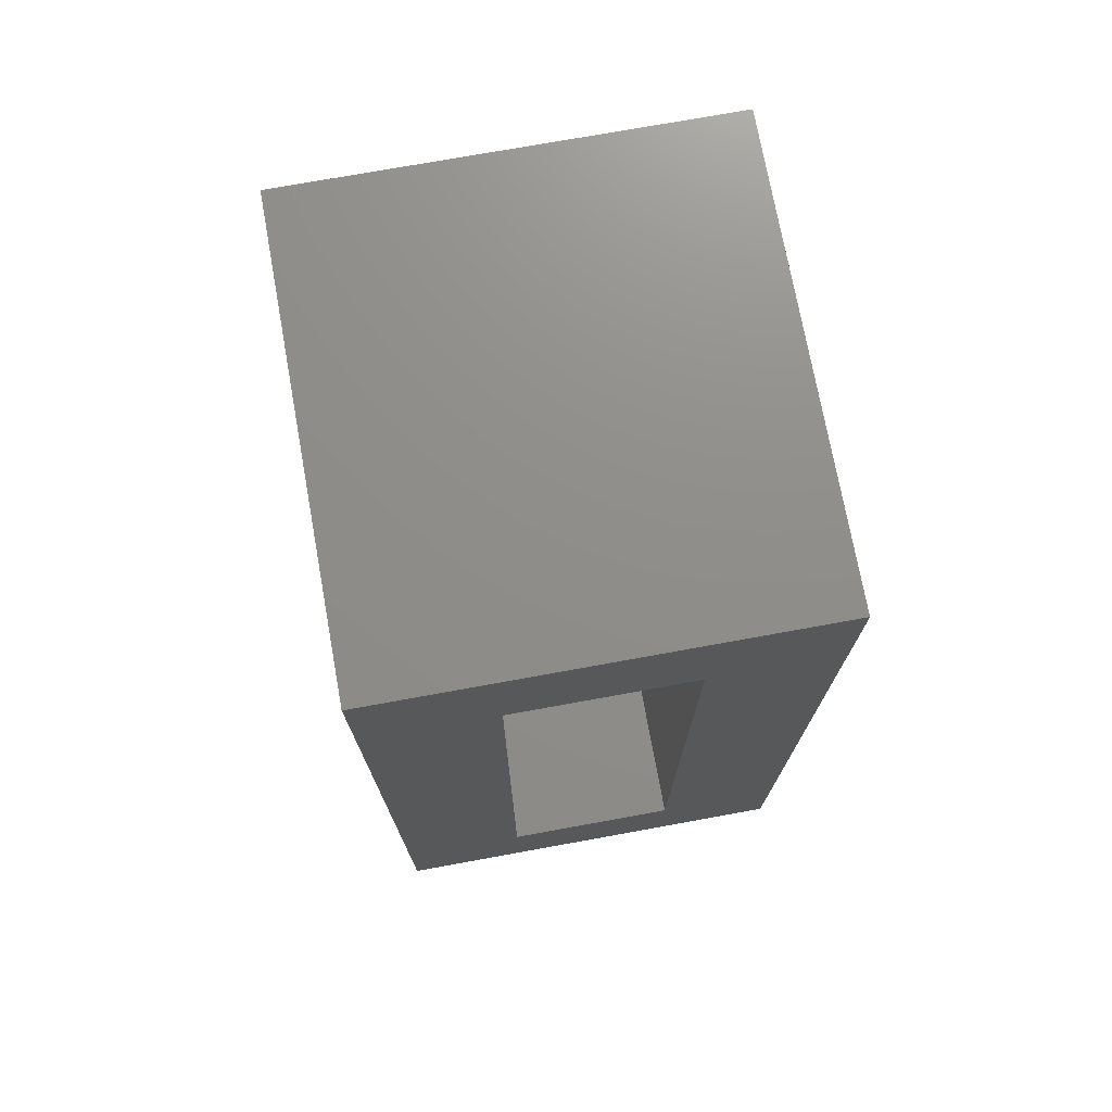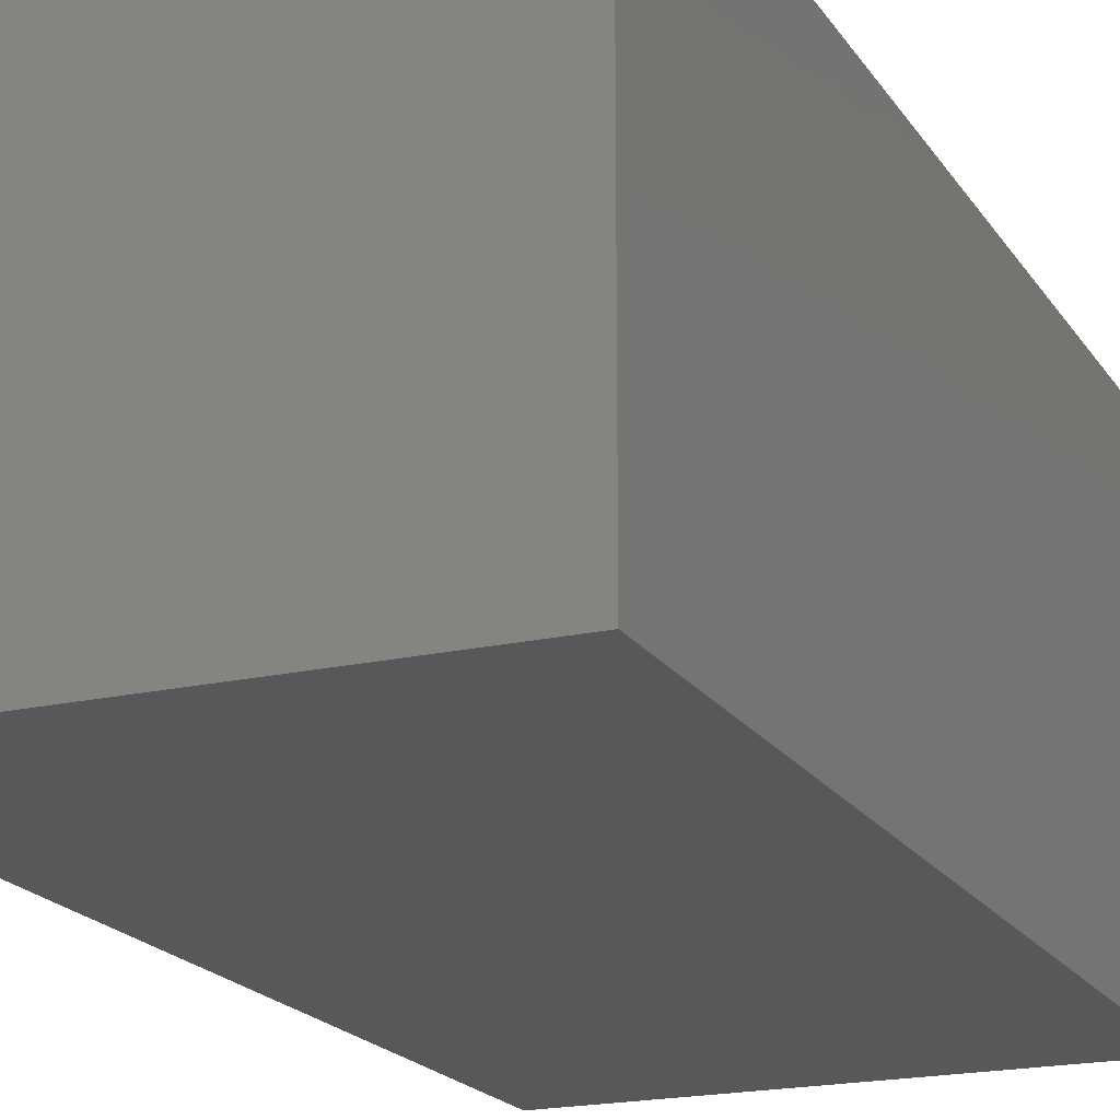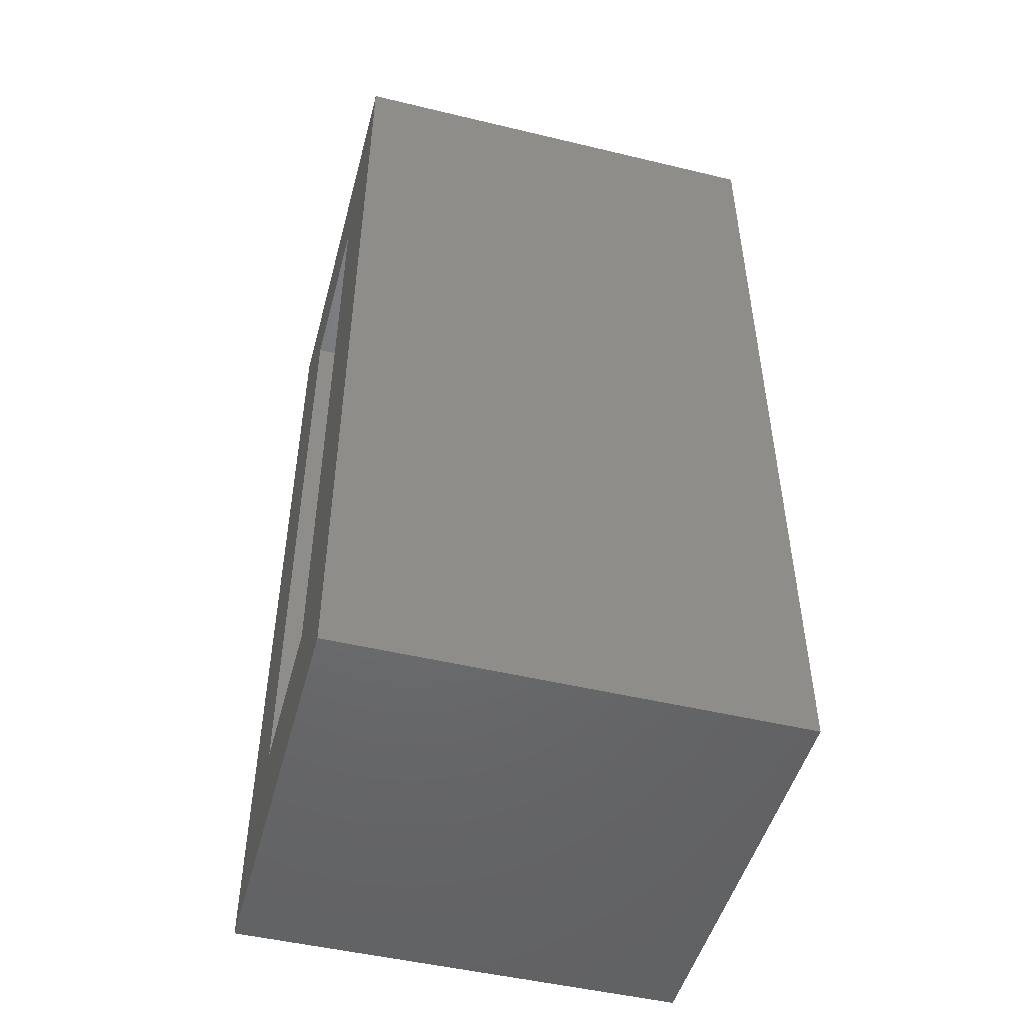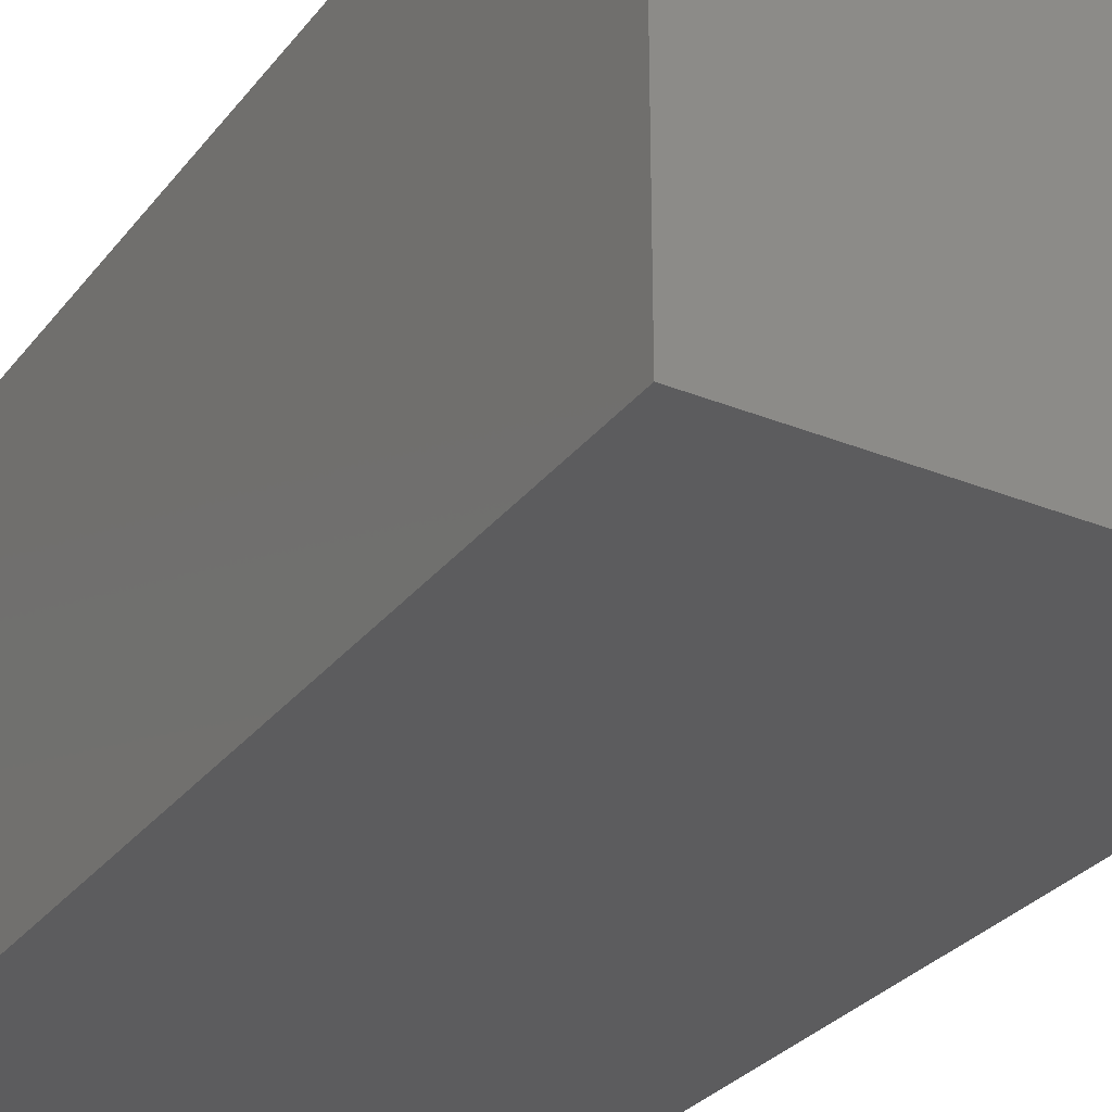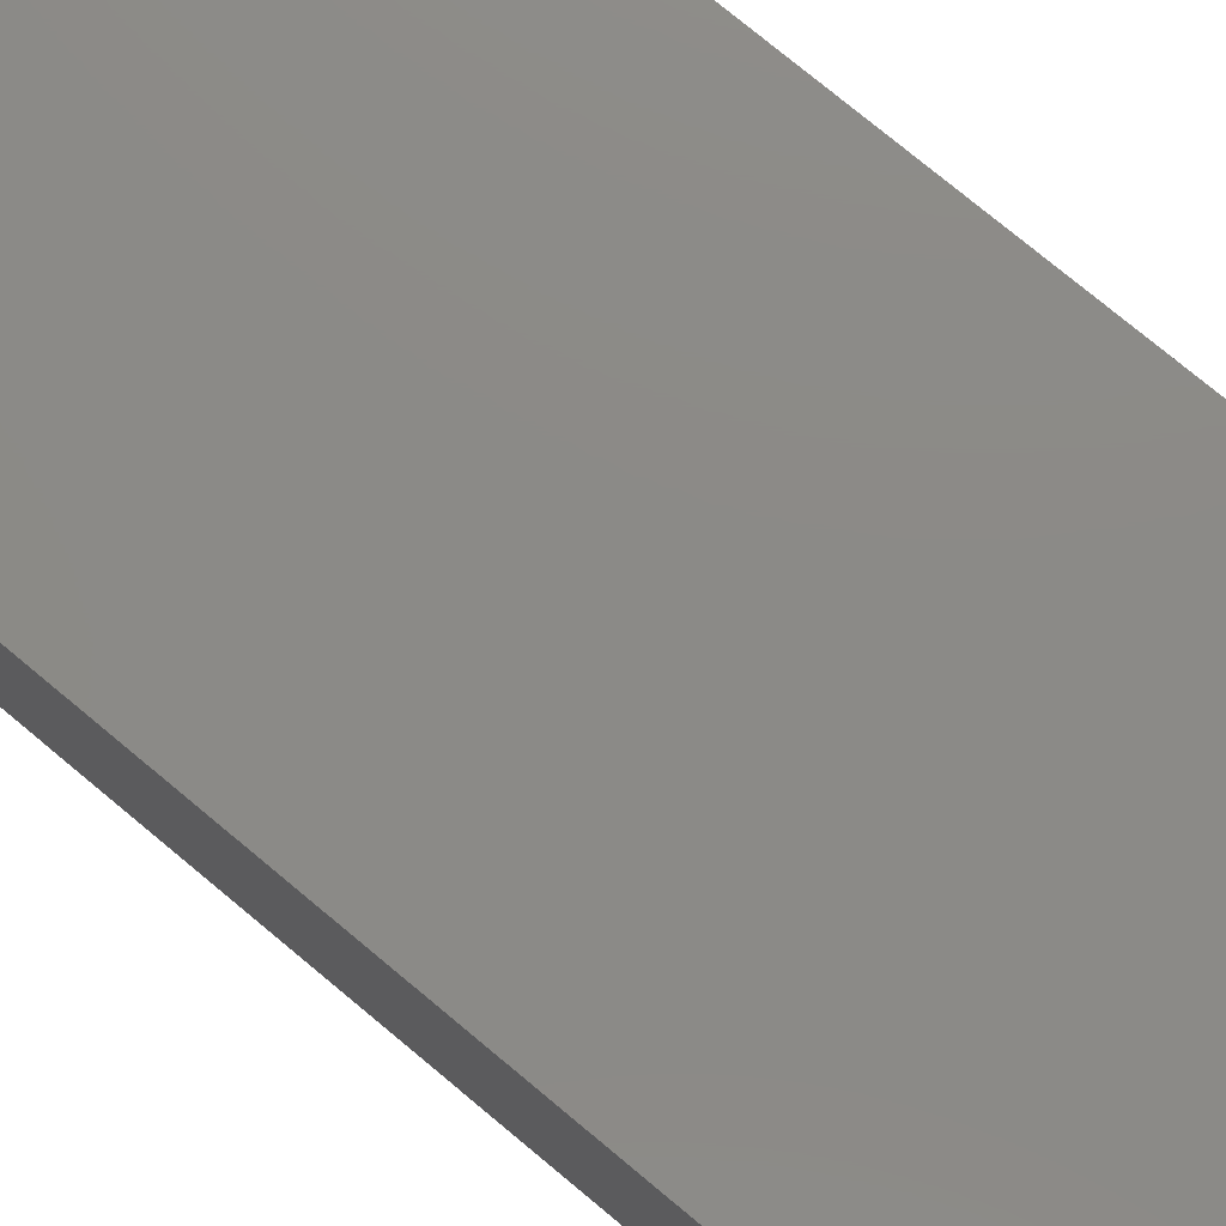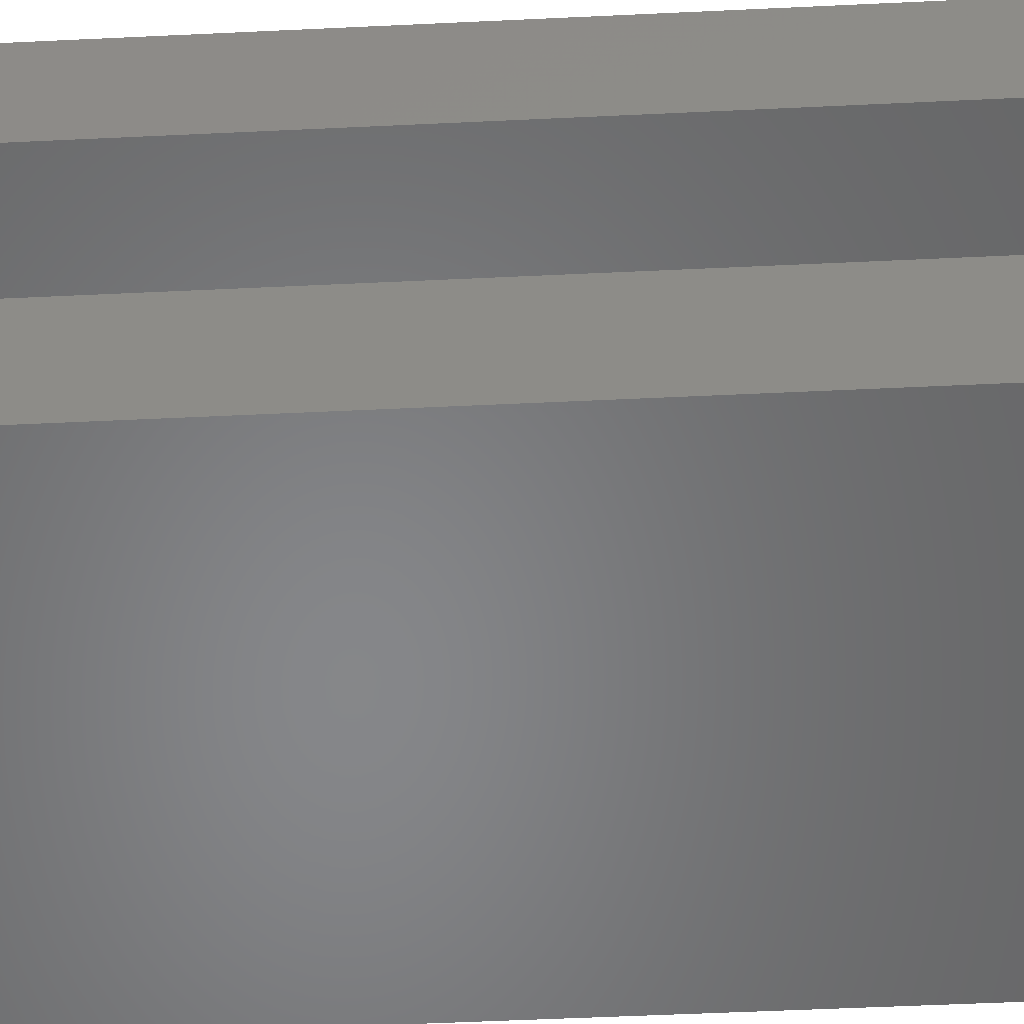
<metadata>
{"format":"stl","ext":"stl","renderer":"f3d","projection":"perspective","resolution":1024,"background":"white","views":[{"elev":73.8,"azim":79.7,"up":"+Y"},{"elev":-19.3,"azim":-156.7,"up":"+Z"},{"elev":-49.0,"azim":165.1,"up":"+Y"},{"elev":-29.9,"azim":-30.6,"up":"+Z"},{"elev":77.8,"azim":-50.4,"up":"+Z"},{"elev":-53.6,"azim":92.9,"up":"+Z"}]}
</metadata>
<code>
# stl→obj: 16 verts, 28 faces
v 0.1719 0.007812 0.1274
v 0.1719 -0.07812 0.04145
v 0.1719 0.007812 -0.1641
v 0.1719 -0.07812 -0.07812
v 0.1719 -0.6328 -0.1641
v 0.1719 -0.5469 -0.07812
v 0.1719 -0.6328 0.1274
v 0.1719 -0.5469 0.04145
v -0.05469 -0.07812 -0.07812
v -0.05469 -0.5469 -0.07812
v -0.05469 -0.07812 0.04145
v -0.05469 -0.5469 0.04145
v -0.1406 0.007812 -0.1641
v -0.1406 -0.6328 -0.1641
v -0.1406 0.007812 0.1274
v -0.1406 -0.6328 0.1274
f 1 2 3
f 3 2 4
f 3 4 5
f 5 4 6
f 5 6 7
f 7 6 8
f 7 8 1
f 1 8 2
f 9 10 4
f 4 10 6
f 2 8 11
f 11 8 12
f 11 9 2
f 2 9 4
f 12 8 10
f 10 8 6
f 13 3 14
f 14 3 5
f 1 15 7
f 7 15 16
f 15 13 16
f 16 13 14
f 15 1 13
f 13 1 3
f 16 14 7
f 7 14 5
f 11 12 9
f 9 12 10

</code>
